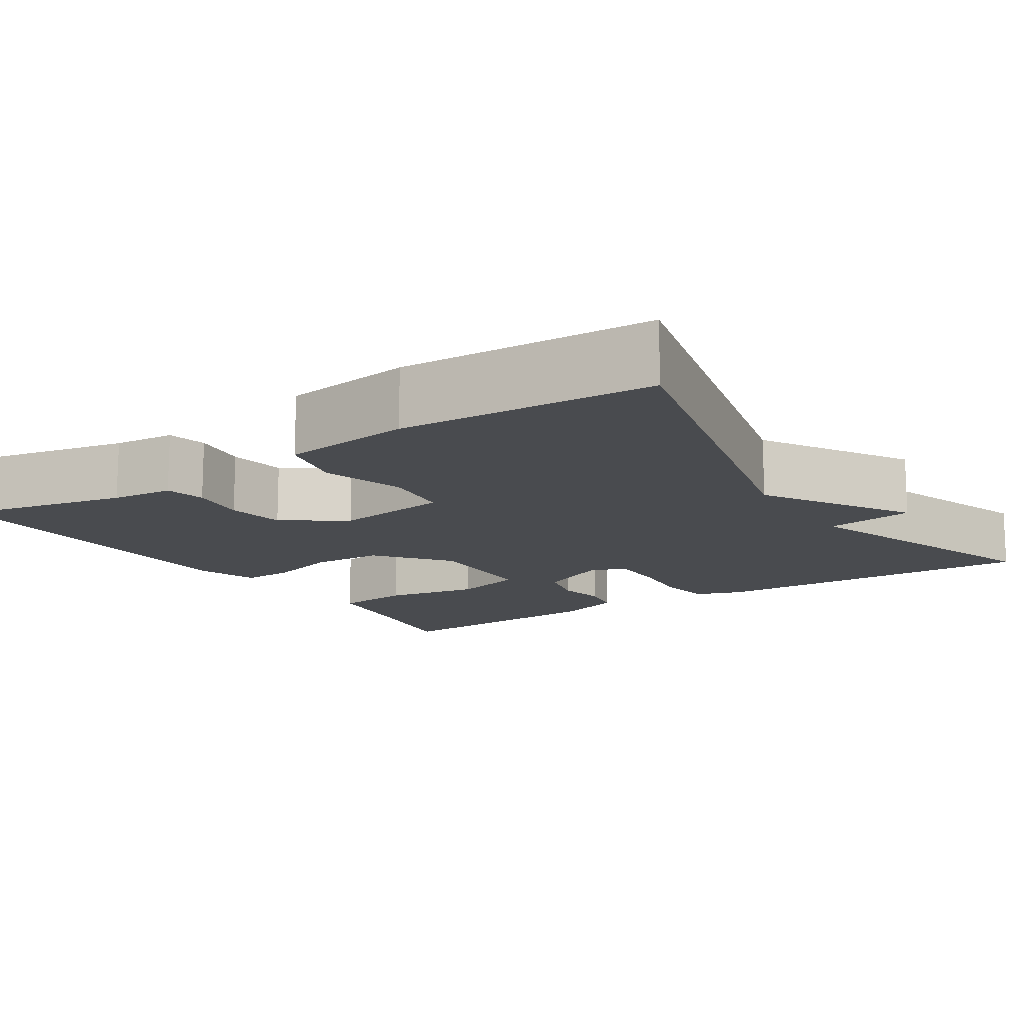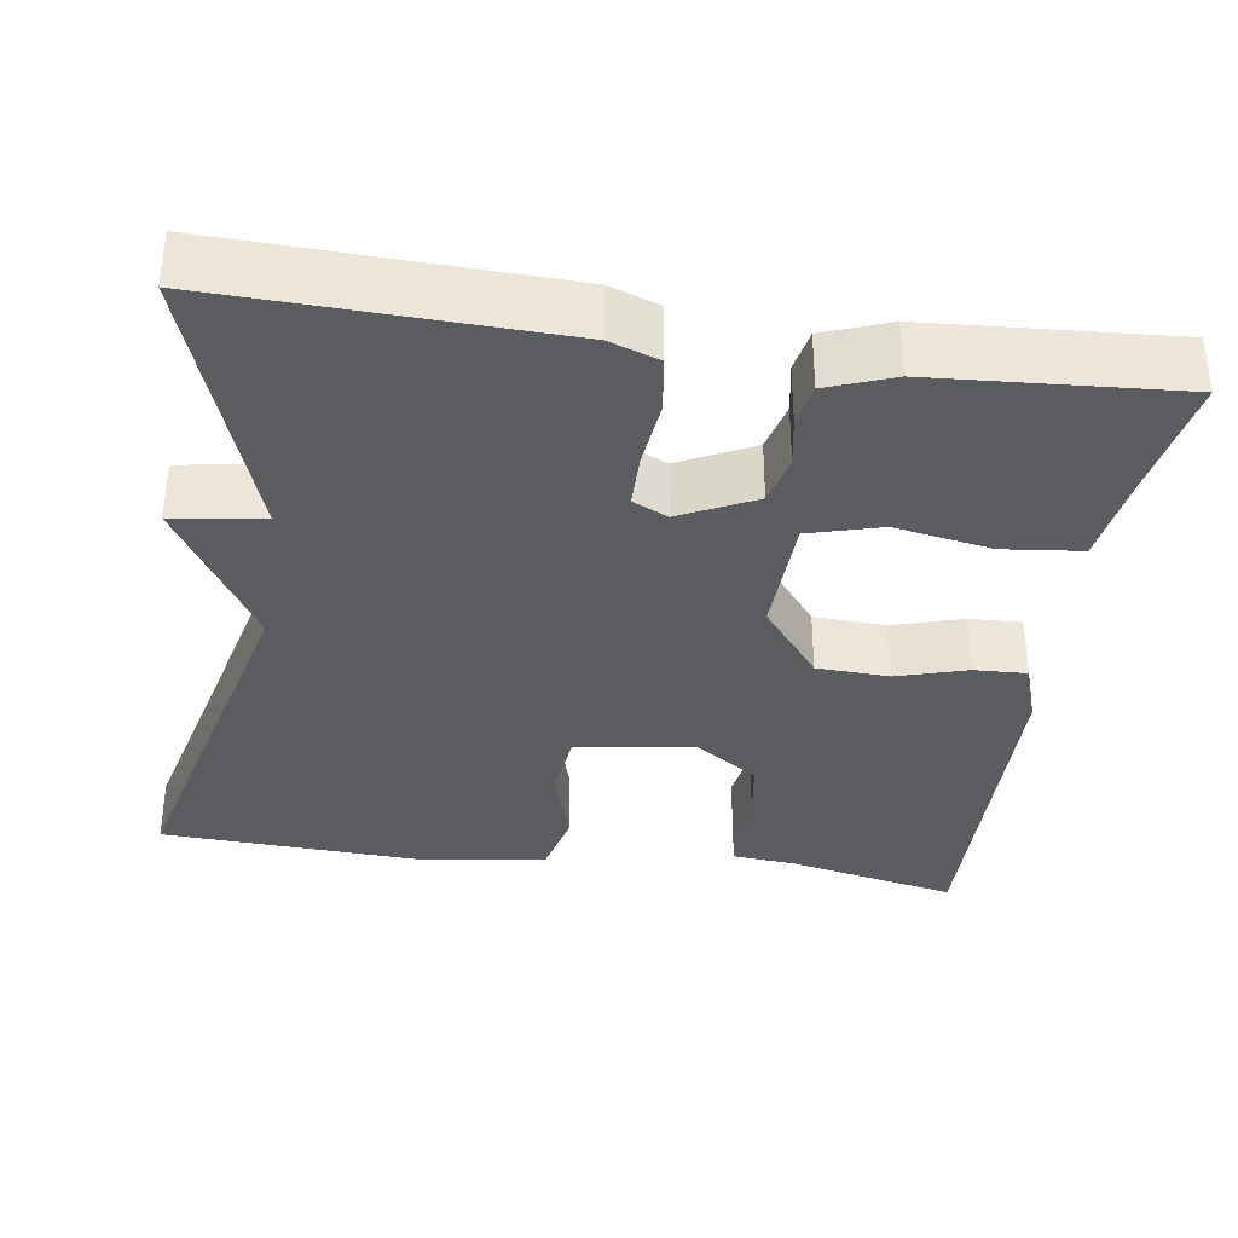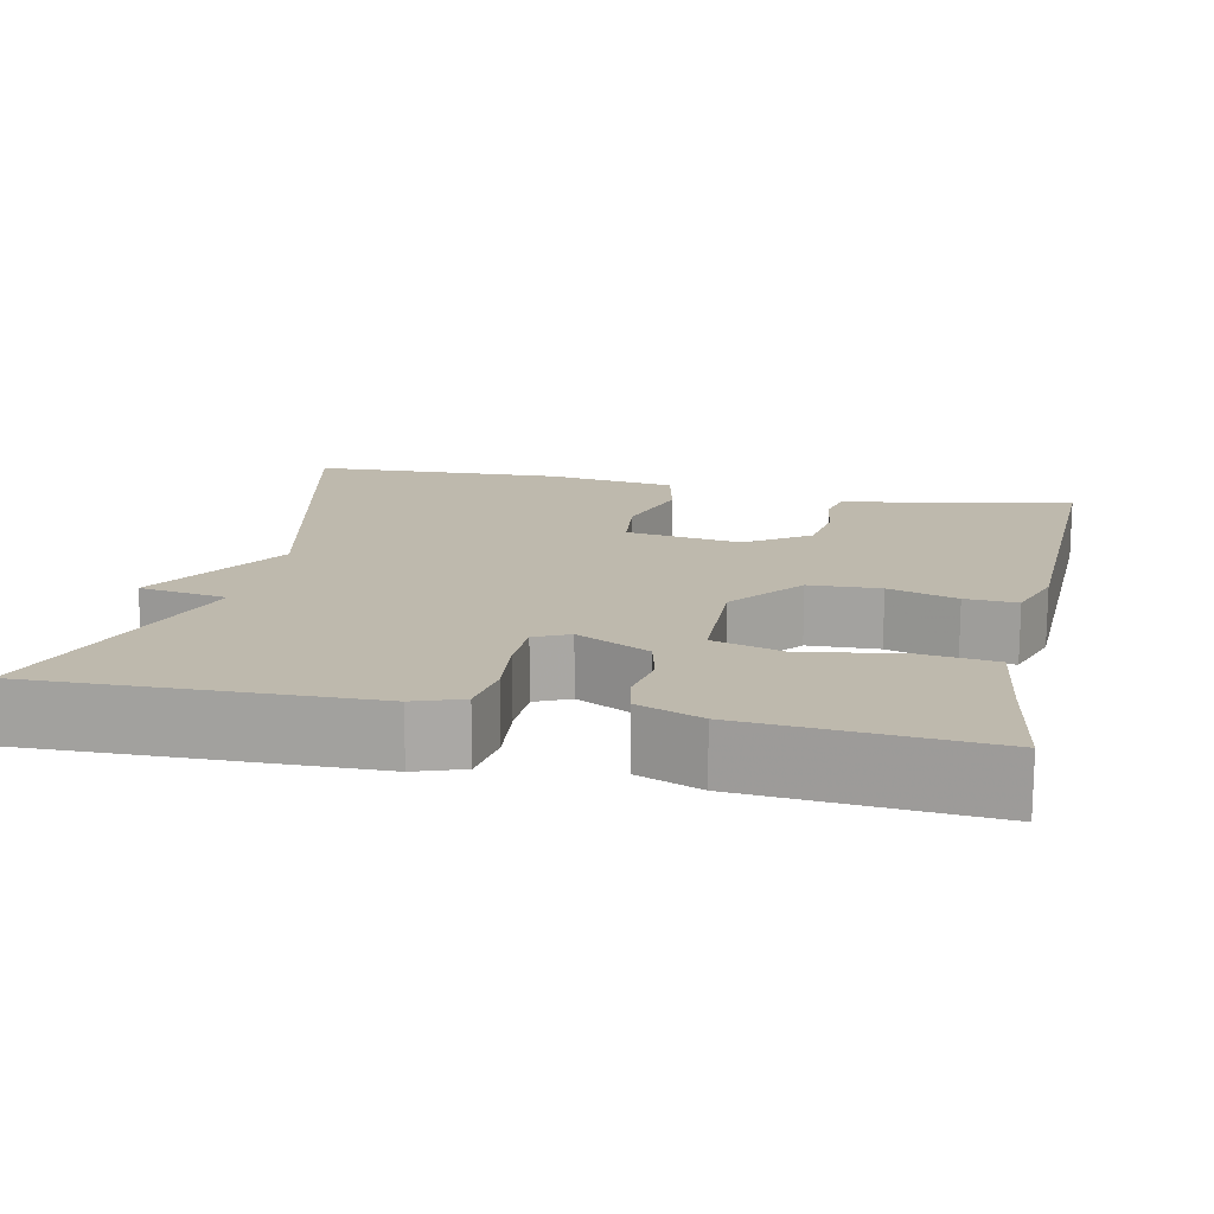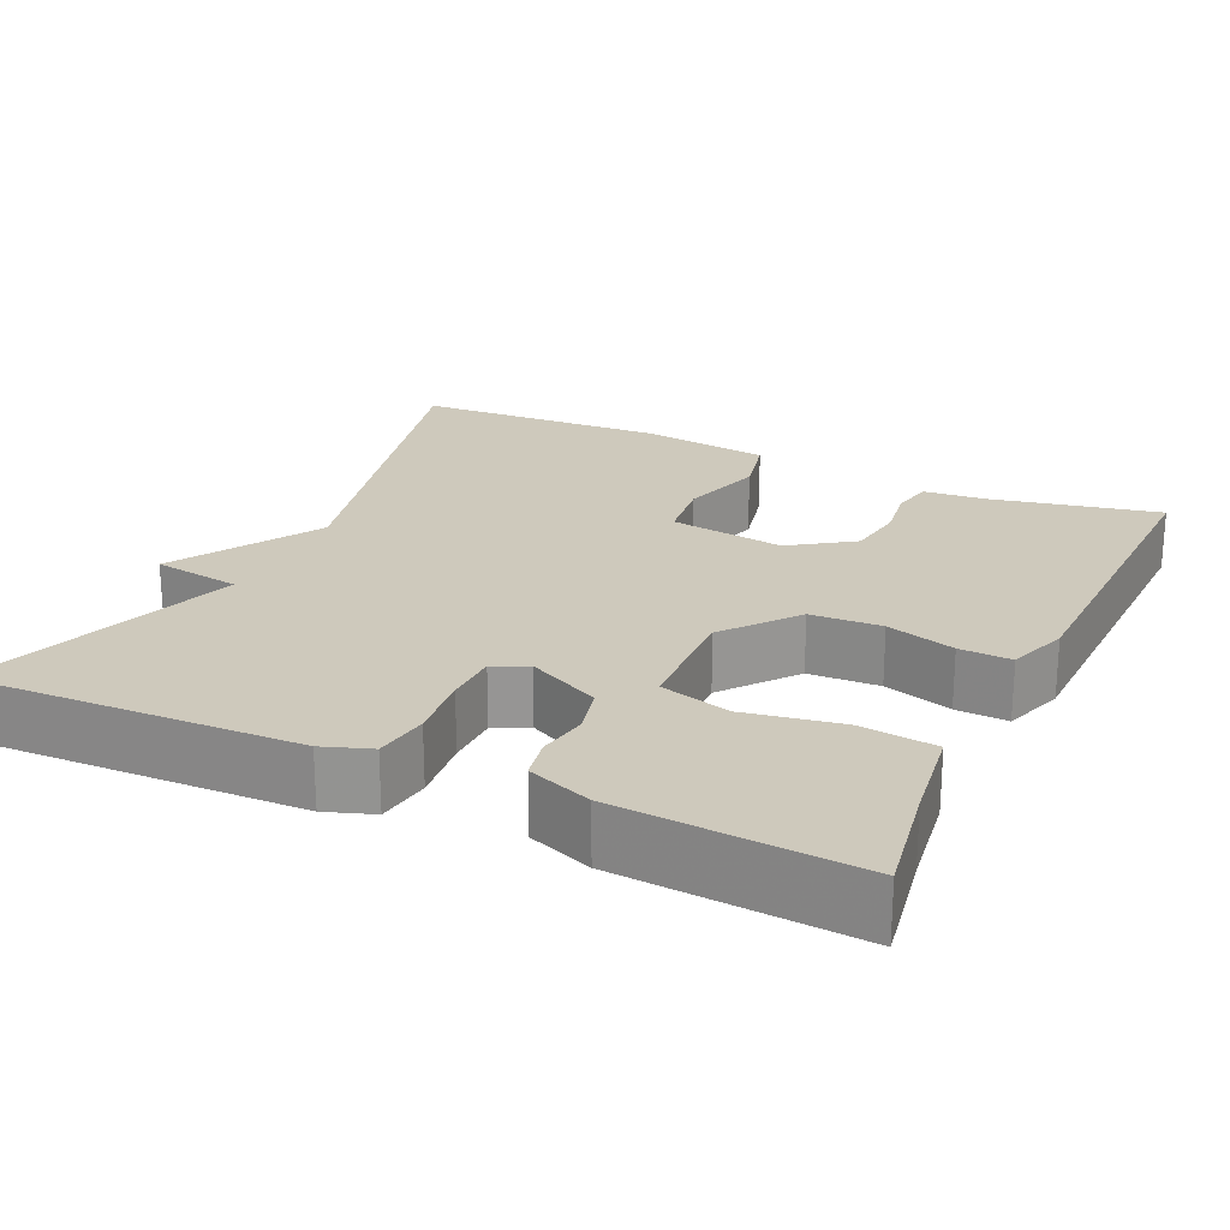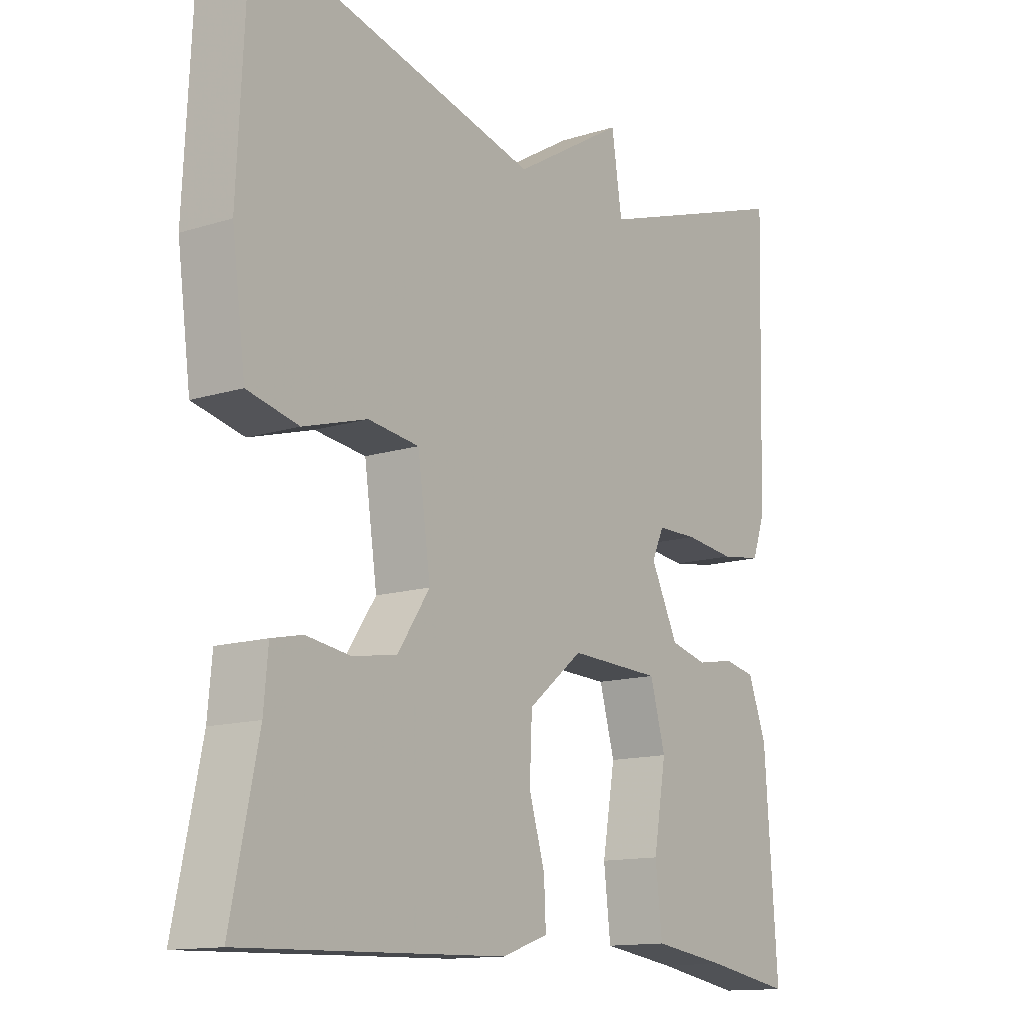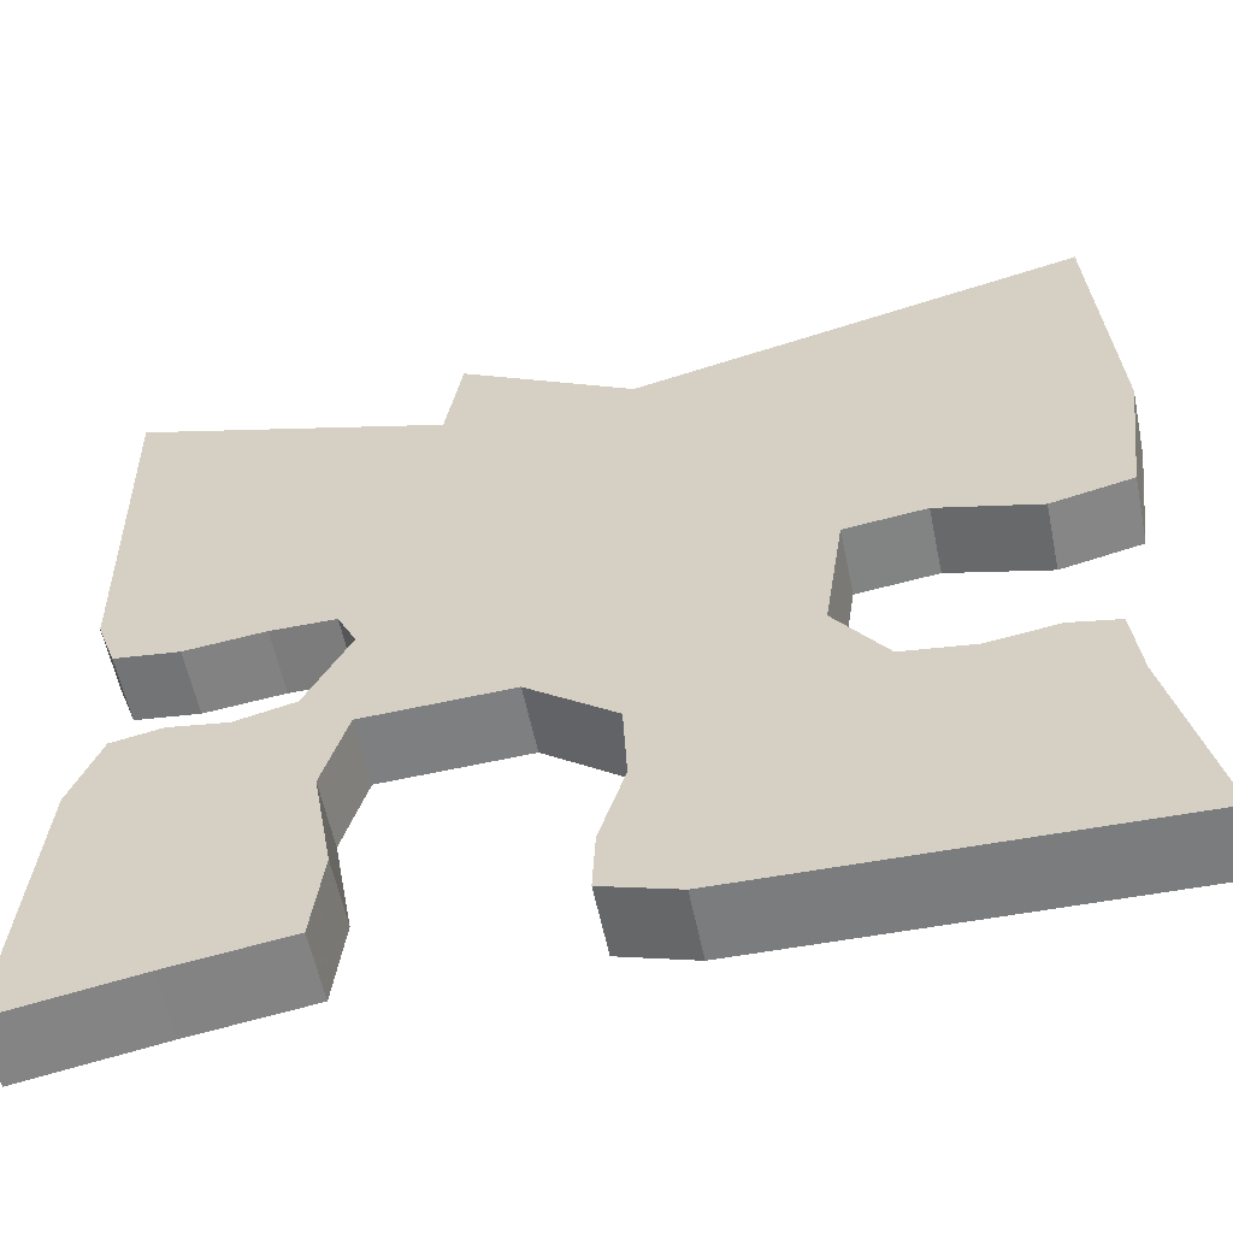
<metadata>
{"format":"obj","ext":"obj","renderer":"f3d","projection":"perspective","resolution":1024,"background":"white","views":[{"elev":-13.7,"azim":-56.9,"up":"+Y"},{"elev":-35.1,"azim":81.5,"up":"+Y"},{"elev":15.3,"azim":102.3,"up":"+Y"},{"elev":22.5,"azim":114.9,"up":"+Y"},{"elev":-13.4,"azim":-54.6,"up":"+Z"},{"elev":-59.1,"azim":-168.2,"up":"+Z"}]}
</metadata>
<code>
v 0.5 0.07 0.5
v 0.488 0.07 0.088
v 0.467 0.07 0.028
v 0.399 0.07 0.018
v 0.316 0.07 0.027
v 0.249 0.07 0.026
v 0.229 0.07 -0.017
v 0.274 0.07 -0.108
v 0.335 0.07 -0.123
v 0.397 0.07 -0.112
v 0.449 0.07 -0.122
v 0.479 0.07 -0.202
v 0.5 0.07 -0.5
v 0.358 0.07 -0.476
v 0.236 0.07 -0.459
v 0.225 0.07 -0.363
v 0.246 0.07 -0.244
v 0.221 0.07 -0.155
v 0.07 0.07 -0.15
v -0.02 0.07 -0.222
v -0.024 0.07 -0.311
v 0.002 0.07 -0.397
v 0.005 0.07 -0.462
v -0.071 0.07 -0.488
v -0.5 0.07 -0.5
v -0.456 0.07 -0.29
v -0.449 0.07 -0.212
v -0.399 0.07 -0.201
v -0.328 0.07 -0.211
v -0.255 0.07 -0.2
v -0.202 0.07 -0.122
v -0.223 0.07 0.023
v -0.306 0.07 0.033
v -0.41 0.07 0.002
v -0.493 0.07 0.021
v -0.515 0.07 0.184
v -0.5 0.07 0.5
v -0.033 0.07 0.386
v 0.15 0.07 0.497
v 0.167 0.07 0.386
v 0.5 0 0.5
v 0.488 0 0.088
v 0.467 0 0.028
v 0.399 0 0.018
v 0.316 0 0.027
v 0.249 0 0.026
v 0.229 0 -0.017
v 0.274 0 -0.108
v 0.335 0 -0.123
v 0.397 0 -0.112
v 0.449 0 -0.122
v 0.479 0 -0.202
v 0.5 0 -0.5
v 0.358 0 -0.476
v 0.236 0 -0.459
v 0.225 0 -0.363
v 0.246 0 -0.244
v 0.221 0 -0.155
v 0.07 0 -0.15
v -0.02 0 -0.222
v -0.024 0 -0.311
v 0.002 0 -0.397
v 0.005 0 -0.462
v -0.071 0 -0.488
v -0.5 0 -0.5
v -0.456 0 -0.29
v -0.449 0 -0.212
v -0.399 0 -0.201
v -0.328 0 -0.211
v -0.255 0 -0.2
v -0.202 0 -0.122
v -0.223 0 0.023
v -0.306 0 0.033
v -0.41 0 0.002
v -0.493 0 0.021
v -0.515 0 0.184
v -0.5 0 0.5
v -0.033 0 0.386
v 0.15 0 0.497
v 0.167 0 0.386
f 38 39 40
f 36 37 38
f 35 36 38
f 34 35 38
f 33 34 38
f 32 33 38 40
f 31 32 40 1
f 26 27 28 29
f 26 29 30
f 25 26 30
f 24 25 30
f 23 24 30
f 22 23 30
f 21 22 30
f 20 21 30 31
f 14 15 16 17
f 14 17 18
f 13 14 18
f 12 13 18
f 11 12 18
f 10 11 18
f 9 10 18
f 8 9 18 19
f 3 4 5
f 2 3 5
f 1 2 5
f 1 5 6
f 31 1 6
f 20 31 6
f 19 20 6
f 19 6 7
f 7 8 19
f 80 79 78
f 78 77 76
f 78 76 75
f 78 75 74
f 78 74 73
f 80 78 73 72
f 41 80 72 71
f 69 68 67 66
f 70 69 66
f 70 66 65
f 70 65 64
f 70 64 63
f 70 63 62
f 70 62 61
f 71 70 61 60
f 57 56 55 54
f 58 57 54
f 58 54 53
f 58 53 52
f 58 52 51
f 58 51 50
f 58 50 49
f 59 58 49 48
f 45 44 43
f 45 43 42
f 45 42 41
f 46 45 41
f 46 41 71
f 46 71 60
f 46 60 59
f 47 46 59
f 59 48 47
f 1 41 42 2
f 2 42 43 3
f 3 43 44 4
f 4 44 45 5
f 5 45 46 6
f 6 46 47 7
f 7 47 48 8
f 8 48 49 9
f 9 49 50 10
f 10 50 51 11
f 11 51 52 12
f 12 52 53 13
f 13 53 54 14
f 14 54 55 15
f 15 55 56 16
f 16 56 57 17
f 17 57 58 18
f 18 58 59 19
f 19 59 60 20
f 20 60 61 21
f 21 61 62 22
f 22 62 63 23
f 23 63 64 24
f 24 64 65 25
f 25 65 66 26
f 26 66 67 27
f 27 67 68 28
f 28 68 69 29
f 29 69 70 30
f 30 70 71 31
f 31 71 72 32
f 32 72 73 33
f 33 73 74 34
f 34 74 75 35
f 35 75 76 36
f 36 76 77 37
f 37 77 78 38
f 38 78 79 39
f 39 79 80 40
f 40 80 41 1

</code>
